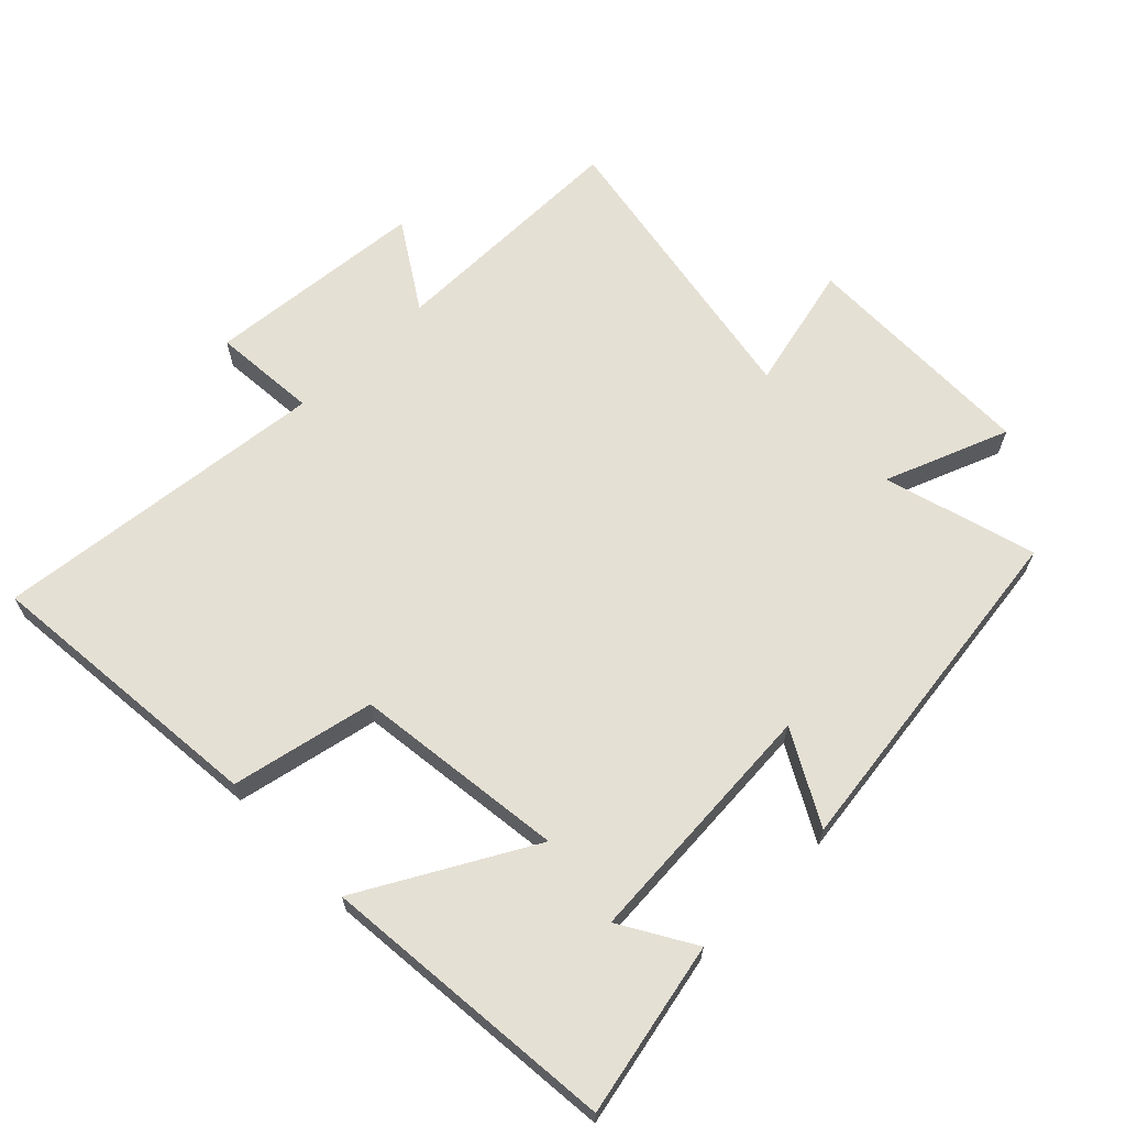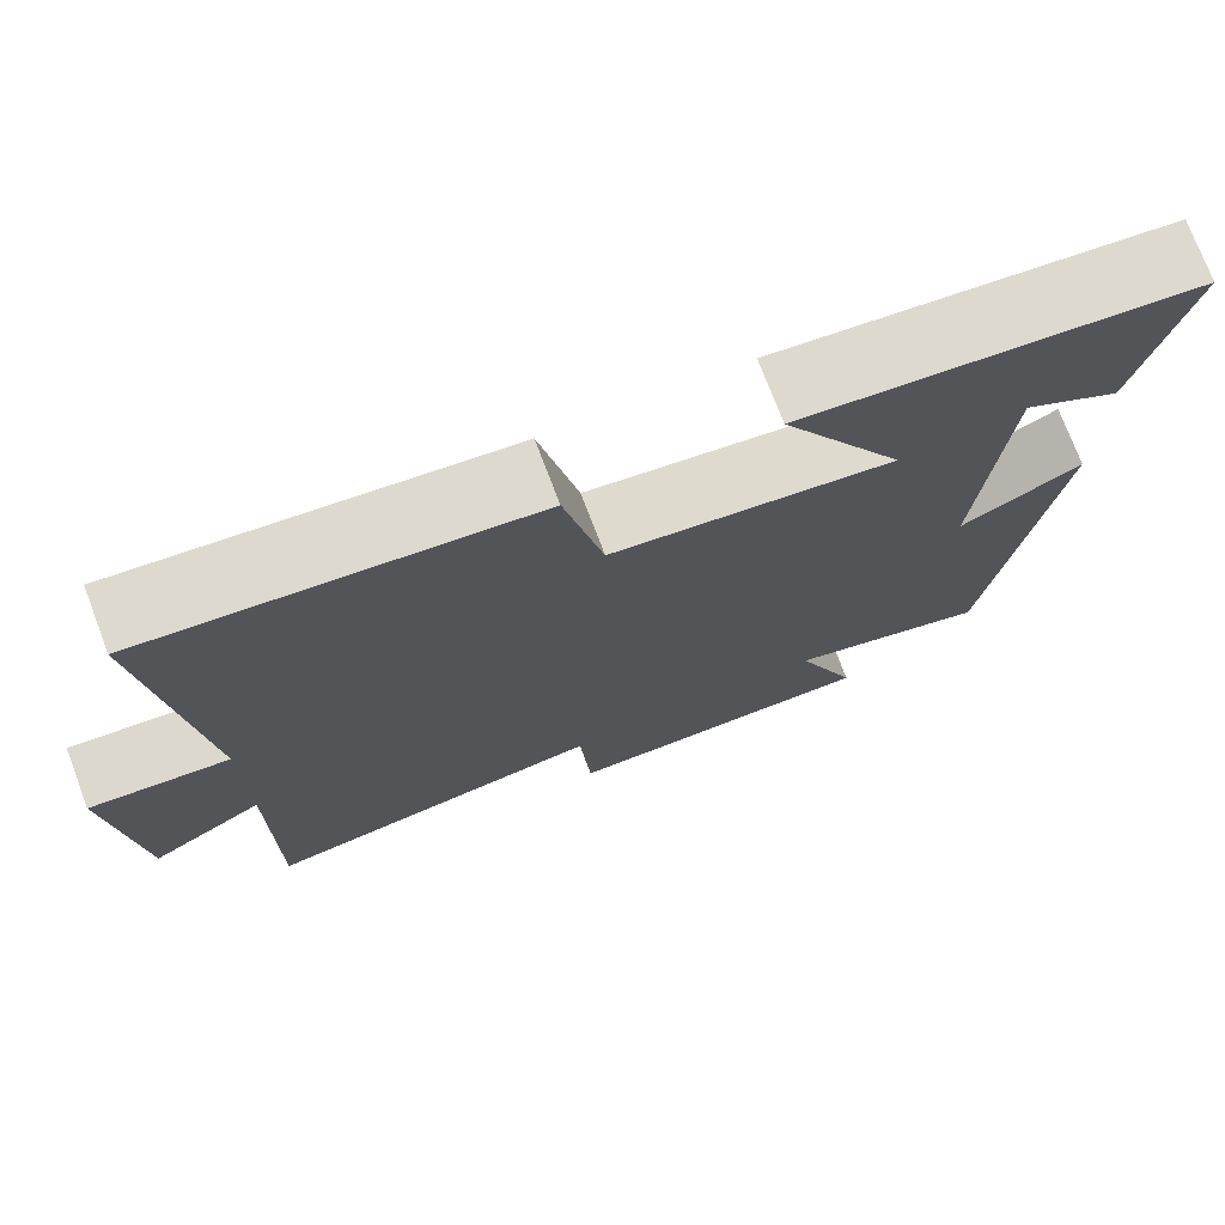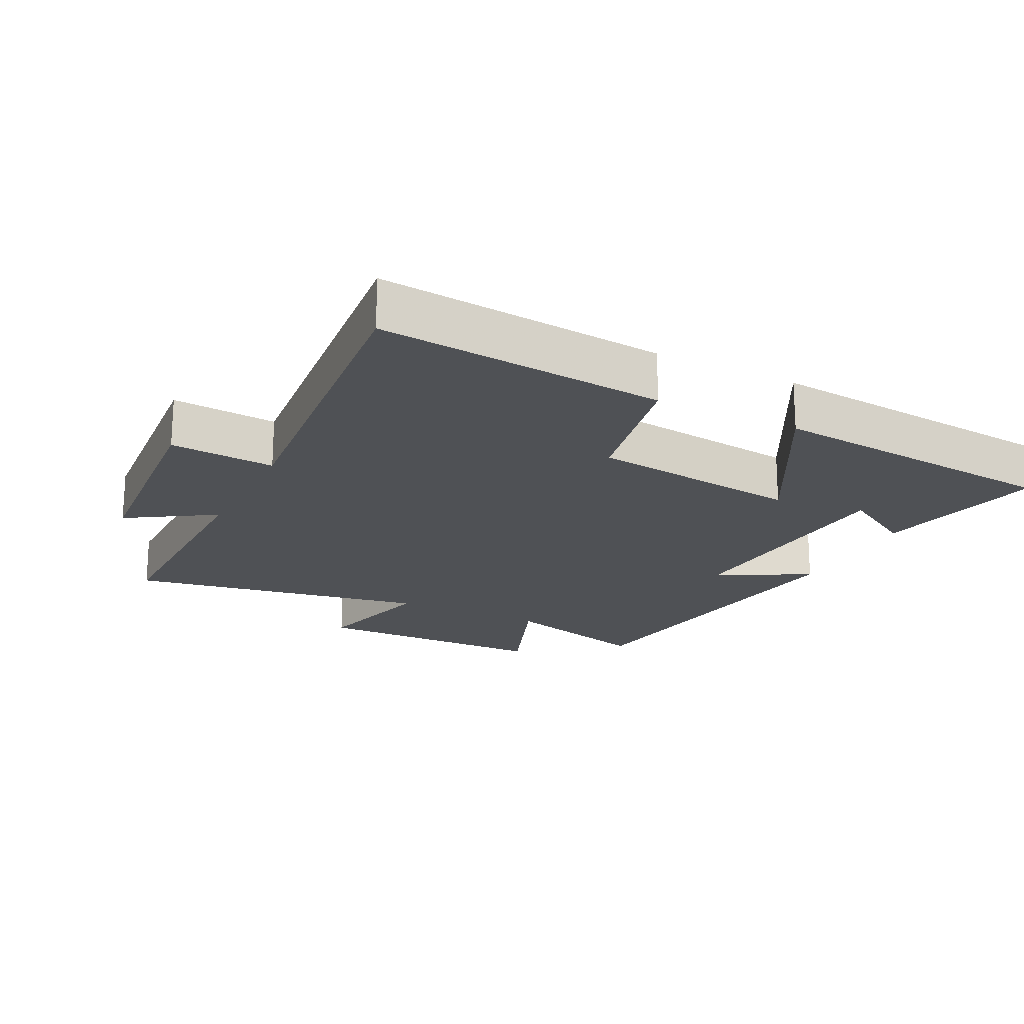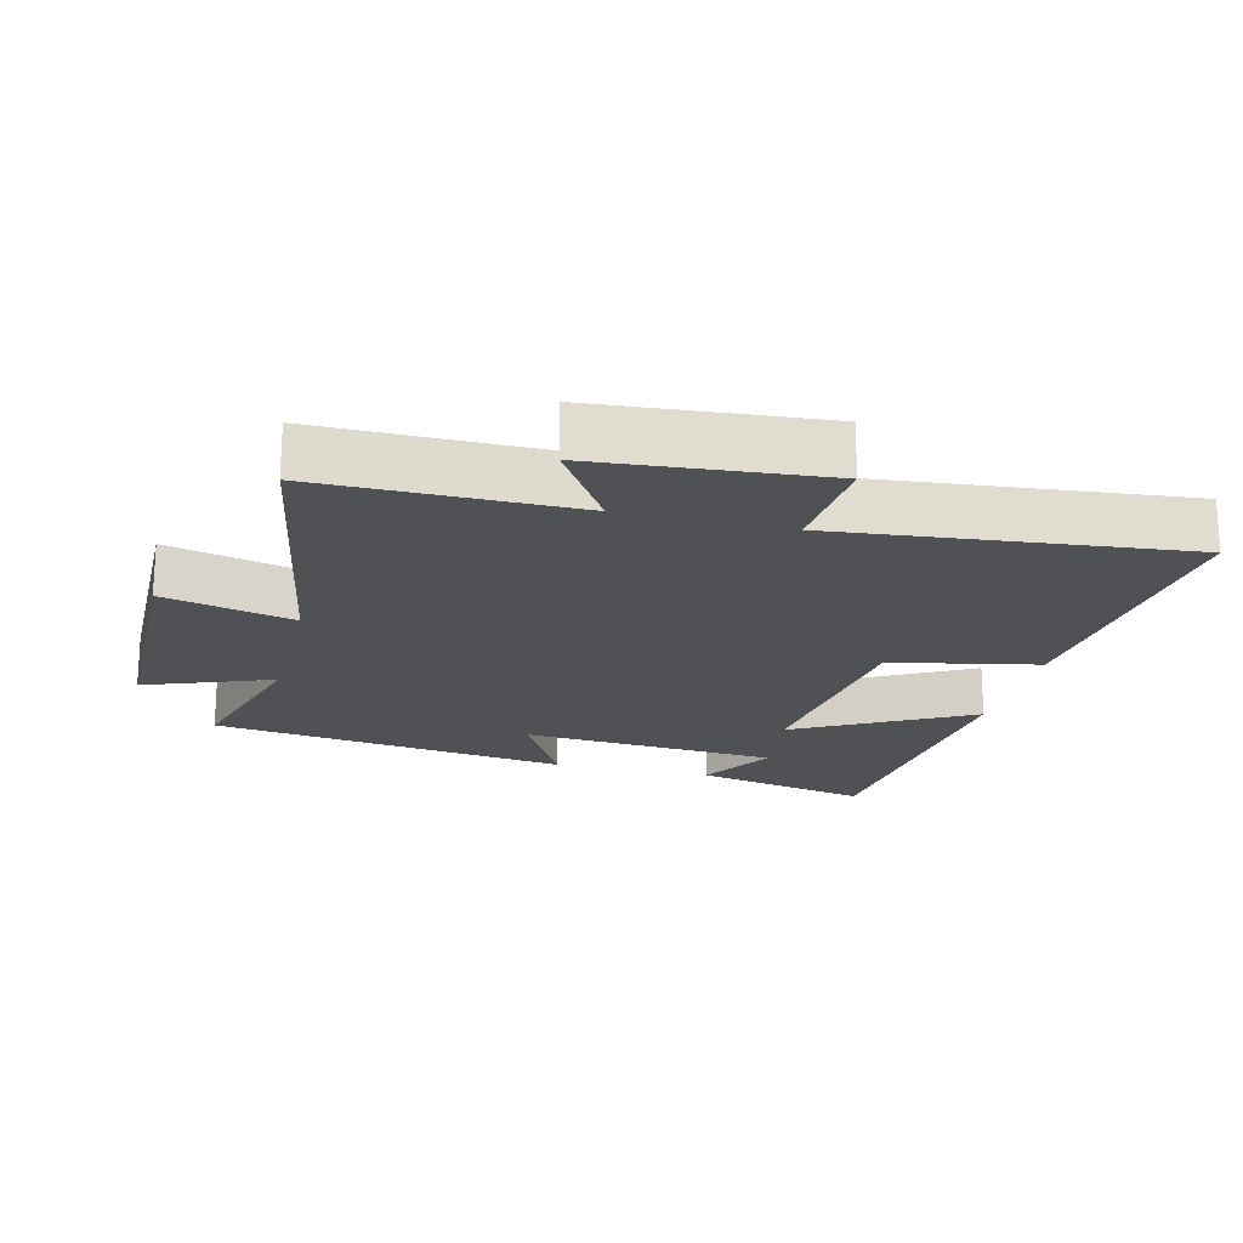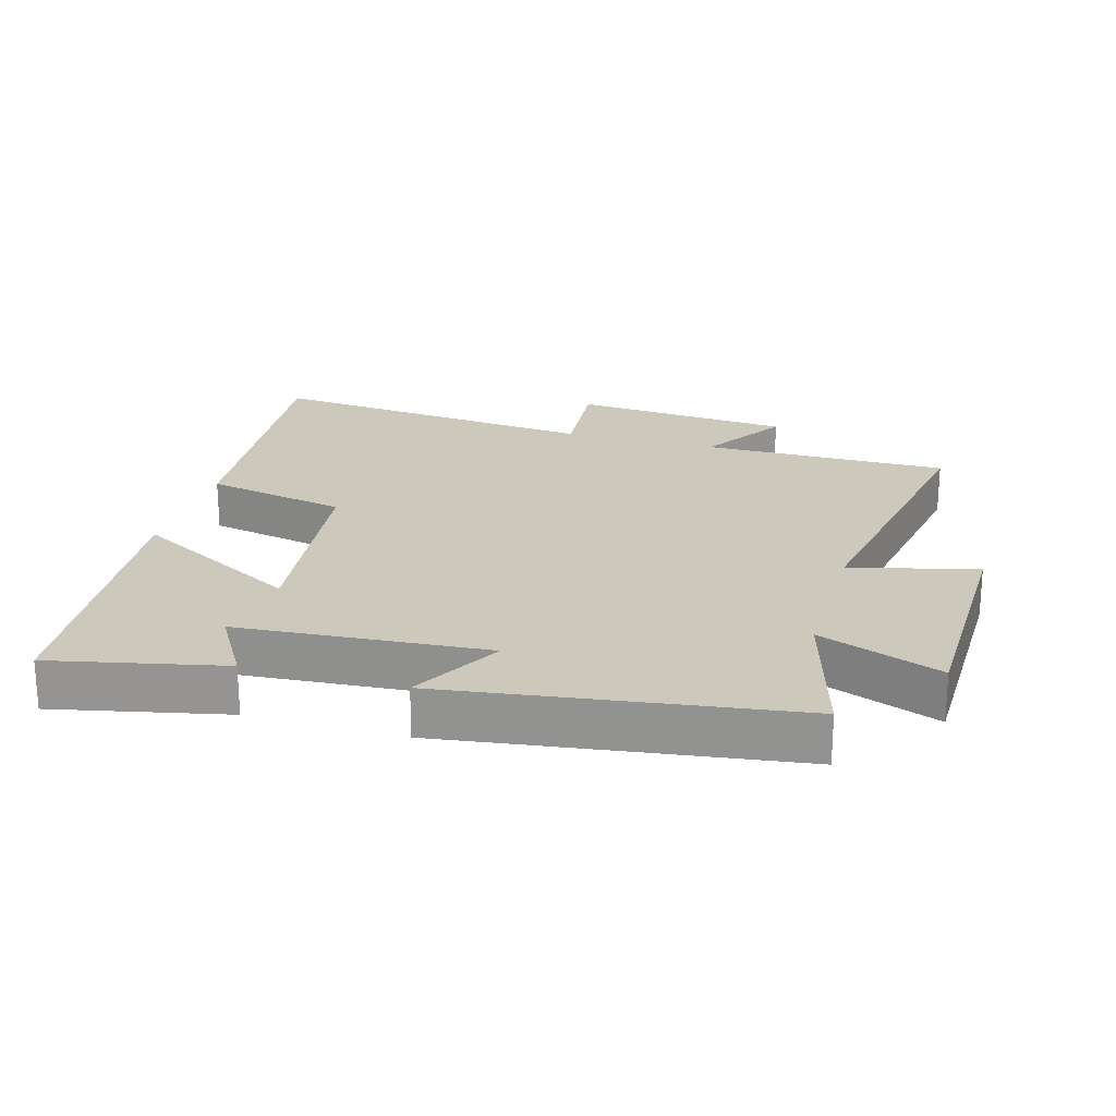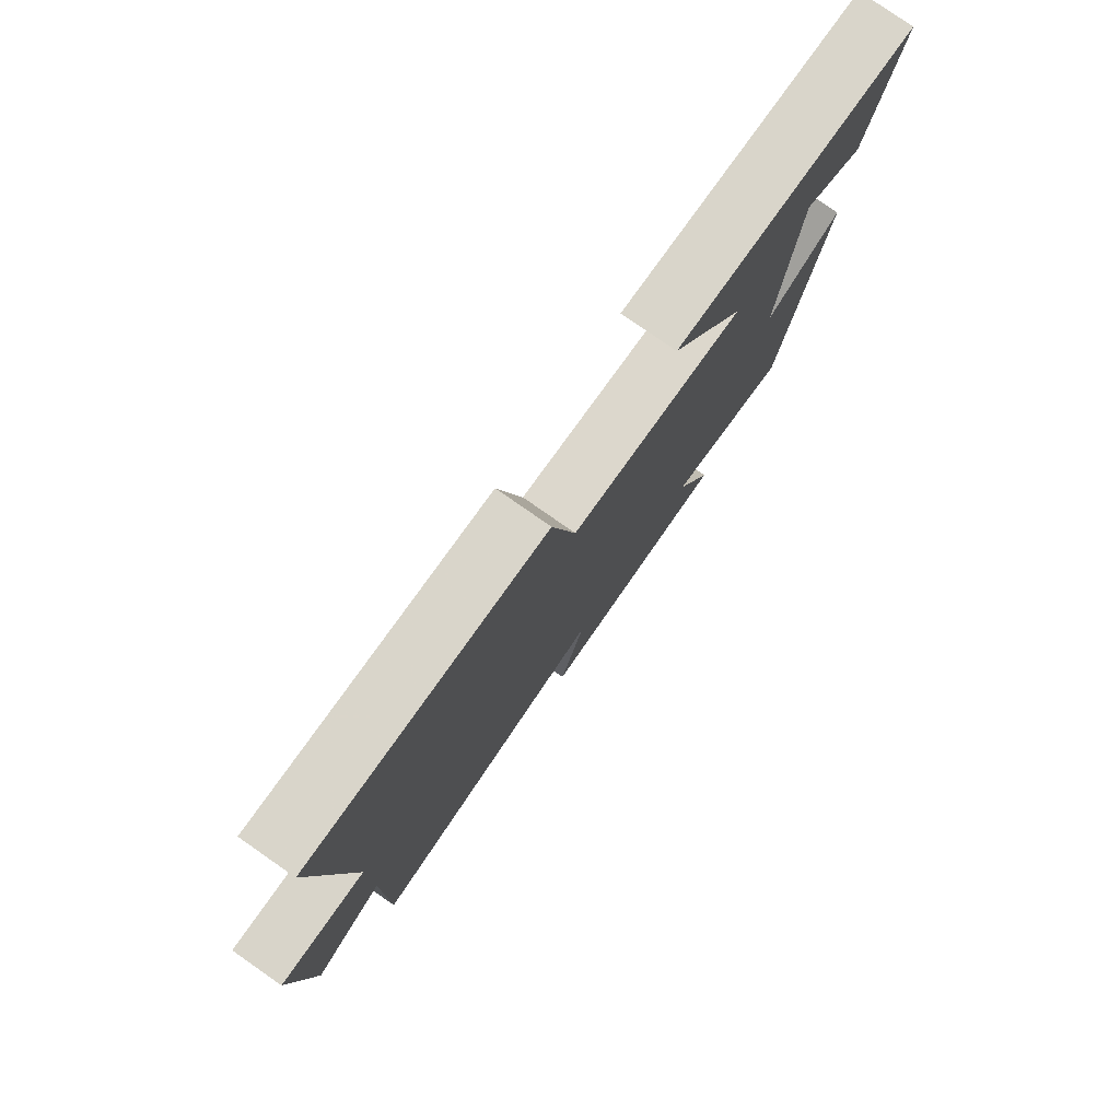
<metadata>
{"format":"obj","ext":"obj","renderer":"f3d","projection":"perspective","resolution":1024,"background":"white","views":[{"elev":65.5,"azim":45.8,"up":"+Y"},{"elev":74.5,"azim":-20.8,"up":"+Z"},{"elev":-19.9,"azim":-26.6,"up":"+Y"},{"elev":-20.0,"azim":-103.9,"up":"+Y"},{"elev":22.2,"azim":106.1,"up":"+Y"},{"elev":79.4,"azim":-55.1,"up":"+Z"}]}
</metadata>
<code>
v -0.551 0.07 0.542
v -0.116 0.07 0.5
v -0.072 0.07 0.284
v 0.248 0.07 0.244
v 0.108 0.07 0.5
v 0.557 0.07 0.457
v 0.5 0.07 0.197
v 0.389 0.07 0.263
v 0.361 0.07 -0.115
v 0.5 0.07 -0.039
v 0.426 0.07 -0.566
v 0.196 0.07 -0.5
v 0.267 0.07 -0.687
v -0.095 0.07 -0.691
v -0.048 0.07 -0.5
v -0.502 0.07 -0.579
v -0.5 0.07 -0.205
v -0.631 0.07 -0.288
v -0.659 0.07 0.046
v -0.5 0.07 0.033
v -0.551 0 0.542
v -0.116 0 0.5
v -0.072 0 0.284
v 0.248 0 0.244
v 0.108 0 0.5
v 0.557 0 0.457
v 0.5 0 0.197
v 0.389 0 0.263
v 0.361 0 -0.115
v 0.5 0 -0.039
v 0.426 0 -0.566
v 0.196 0 -0.5
v 0.267 0 -0.687
v -0.095 0 -0.691
v -0.048 0 -0.5
v -0.502 0 -0.579
v -0.5 0 -0.205
v -0.631 0 -0.288
v -0.659 0 0.046
v -0.5 0 0.033
f 17 18 19 20
f 15 16 17
f 15 17 20
f 12 13 14 15
f 12 15 20 1
f 9 10 11 12
f 8 9 12
f 5 6 7 8
f 4 5 8
f 4 8 12
f 3 4 12
f 1 2 3
f 1 3 12
f 40 39 38 37
f 37 36 35
f 40 37 35
f 35 34 33 32
f 21 40 35 32
f 32 31 30 29
f 32 29 28
f 28 27 26 25
f 28 25 24
f 32 28 24
f 32 24 23
f 23 22 21
f 32 23 21
f 1 21 22 2
f 2 22 23 3
f 3 23 24 4
f 4 24 25 5
f 5 25 26 6
f 6 26 27 7
f 7 27 28 8
f 8 28 29 9
f 9 29 30 10
f 10 30 31 11
f 11 31 32 12
f 12 32 33 13
f 13 33 34 14
f 14 34 35 15
f 15 35 36 16
f 16 36 37 17
f 17 37 38 18
f 18 38 39 19
f 19 39 40 20
f 20 40 21 1

</code>
